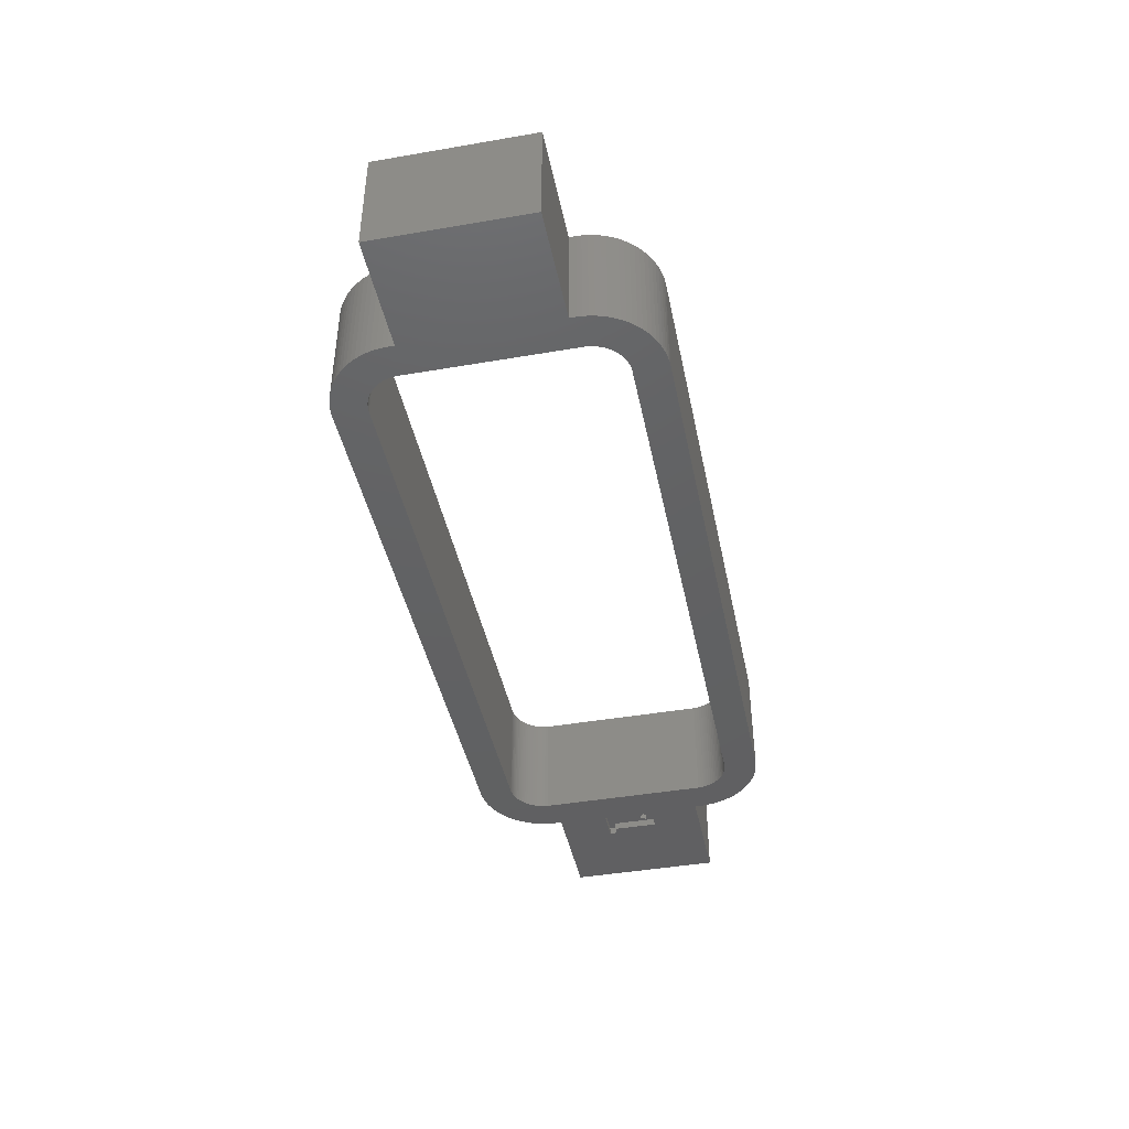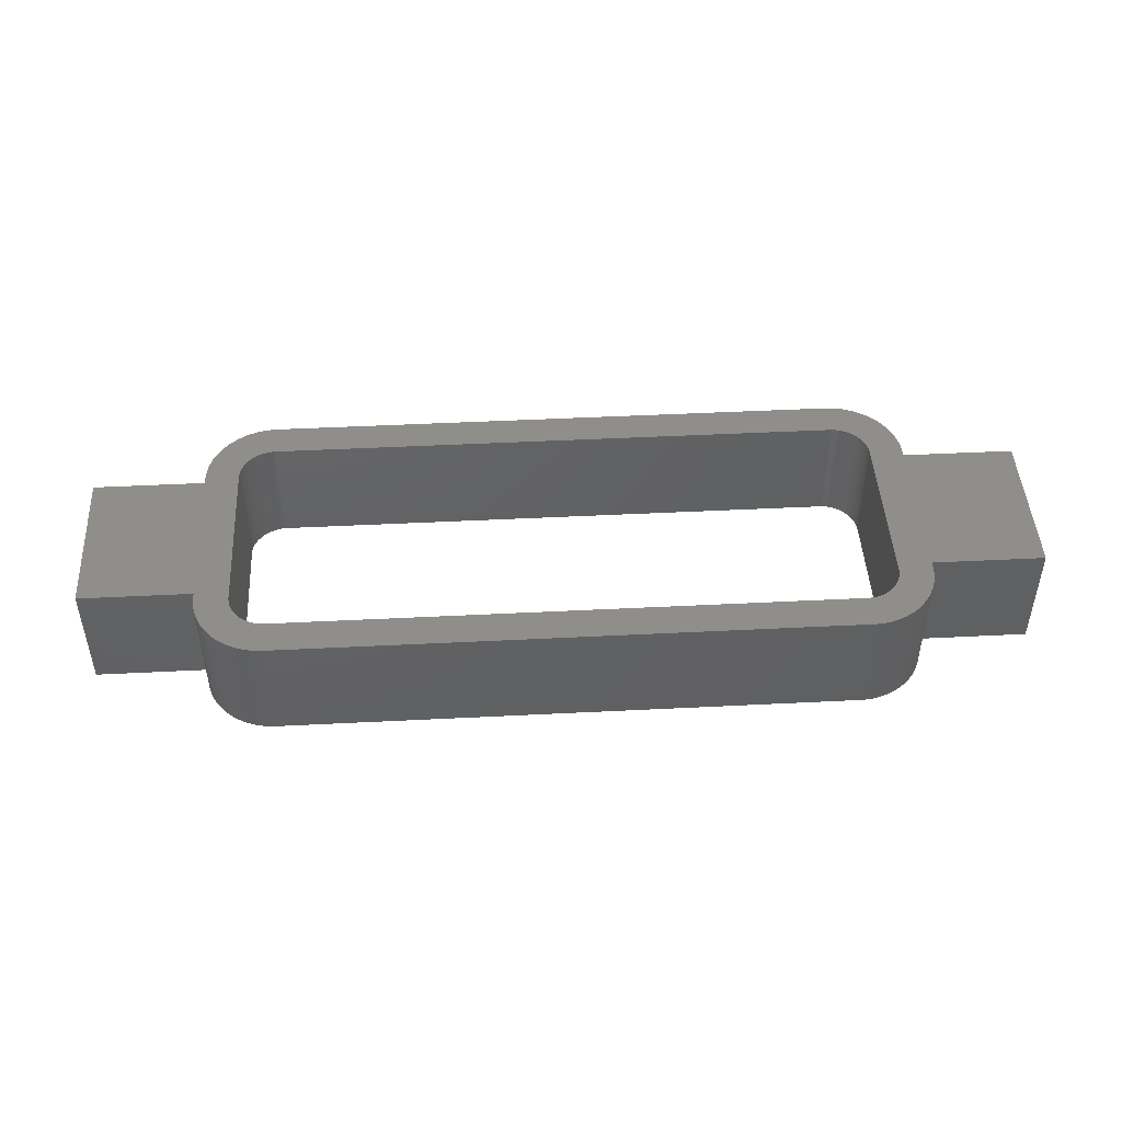
<metadata>
{"format":"stl","ext":"stl","renderer":"f3d","projection":"perspective","resolution":1024,"background":"white","views":[{"elev":-43.2,"azim":-78.5,"up":"+Z"},{"elev":46.4,"azim":176.7,"up":"+Z"}]}
</metadata>
<code>
# stl→obj: 389 verts, 778 faces
v -259.3 -259.1 91.49
v -259.3 -257.5 91.49
v -259.3 -258.5 91.49
v -259.3 -237.1 91.49
v -259.3 -236.2 91.49
v -259.3 -235.6 91.49
v -259.2 -259.8 91.49
v -259.2 -234.9 91.49
v -259.1 -260.5 91.49
v -259.1 -234.1 91.49
v -258.9 -261.3 91.49
v -258.9 -233.4 91.49
v -258.6 -261.9 91.49
v -258.6 -232.7 91.49
v -258.3 -262.6 91.49
v -258.3 -232.1 91.49
v -258 -263.3 91.49
v -258 -231.4 91.49
v -257.5 -263.9 91.49
v -257.5 -230.8 91.49
v -257.1 -264.4 91.49
v -257.1 -230.2 91.49
v -256.6 -265 91.49
v -256.6 -229.7 91.49
v -256 -229.2 91.49
v -256 -265.5 91.49
v -255.5 -265.9 91.49
v -255.5 -228.7 91.49
v -254.9 -266.4 91.49
v -254.9 -228.3 91.49
v -254.8 -258.4 91.49
v -254.8 -258.7 91.49
v -254.2 -266.7 91.49
v -254.8 -259.1 91.49
v -254.7 -259.5 91.49
v -254.6 -259.9 91.49
v -254.5 -260.2 91.49
v -254.3 -260.6 91.49
v -254.1 -260.9 91.49
v -253.5 -267 91.49
v -253.9 -261.2 91.49
v -253.7 -261.5 91.49
v -253.4 -261.8 91.49
v -252.8 -267.3 91.49
v -253.1 -262.1 91.49
v -252.8 -262.3 91.49
v -252.1 -267.5 91.49
v -252.5 -262.5 91.49
v -252.2 -262.7 91.49
v -251.8 -262.9 91.49
v -251.4 -267.6 91.49
v -251.5 -263 91.49
v -251.1 -263.1 91.49
v -250.7 -267.7 91.49
v -250.7 -263.2 91.49
v -250.3 -263.2 91.49
v -250 -267.7 91.49
v -173 -263.2 91.49
v -249.1 -267.7 91.49
v -219.3 -267.7 91.49
v -199.1 -267.7 91.49
v -174.1 -267.7 91.49
v -173.2 -267.7 91.49
v -172.6 -267.7 91.49
v -172.6 -263.2 91.49
v -171.8 -267.6 91.49
v -172.2 -263.1 91.49
v -171.8 -263 91.49
v -171.1 -267.5 91.49
v -171.4 -262.9 91.49
v -171.1 -262.7 91.49
v -170.4 -267.3 91.49
v -170.8 -262.5 91.49
v -170.4 -262.3 91.49
v -170.1 -262.1 91.49
v -169.7 -267 91.49
v -169.9 -261.8 91.49
v -169.6 -261.5 91.49
v -169.1 -266.7 91.49
v -169.4 -261.2 91.49
v -169.2 -260.9 91.49
v -169 -260.6 91.49
v -168.4 -266.4 91.49
v -168.8 -260.2 91.49
v -168.7 -259.9 91.49
v -168.6 -259.5 91.49
v -168.5 -259.1 91.49
v -168.4 -258.7 91.49
v -168.4 -236 91.49
v -148.9 -257.5 91.49
v -163.9 -237.1 91.49
v -163.9 -257.5 91.49
v -148.9 -237.1 91.49
v -254.8 -235.9 91.49
v -254.2 -228 91.49
v -254.8 -236.3 91.49
v -254.8 -257.5 91.49
v -254.8 -237.1 91.49
v -254.8 -235.6 91.49
v -254.7 -235.2 91.49
v -254.6 -234.8 91.49
v -254.5 -234.5 91.49
v -254.3 -234.1 91.49
v -254.1 -233.8 91.49
v -253.5 -227.6 91.49
v -253.9 -233.4 91.49
v -253.7 -233.1 91.49
v -253.4 -232.9 91.49
v -252.8 -227.4 91.49
v -253.1 -232.6 91.49
v -252.8 -232.4 91.49
v -252.1 -227.2 91.49
v -252.5 -232.2 91.49
v -252.2 -232 91.49
v -251.8 -231.8 91.49
v -251.4 -227 91.49
v -251.5 -231.7 91.49
v -251.1 -231.6 91.49
v -250.7 -227 91.49
v -250.7 -231.5 91.49
v -250.3 -231.4 91.49
v -250 -226.9 91.49
v -250 -231.4 91.49
v -249.1 -226.9 91.49
v -249.1 -231.4 91.49
v -224.1 -231.4 91.49
v -174.1 -226.9 91.49
v -199.1 -231.4 91.49
v -174.1 -231.4 91.49
v -173.3 -231.4 91.49
v -173.2 -226.9 91.49
v -172.9 -231.4 91.49
v -172.6 -227 91.49
v -172.6 -231.5 91.49
v -171.8 -227 91.49
v -172.2 -231.6 91.49
v -171.8 -231.7 91.49
v -171.1 -227.2 91.49
v -171.4 -231.8 91.49
v -171.1 -232 91.49
v -170.4 -227.4 91.49
v -170.8 -232.2 91.49
v -170.4 -232.4 91.49
v -170.1 -232.6 91.49
v -169.7 -227.6 91.49
v -169.9 -232.9 91.49
v -169.6 -233.1 91.49
v -169.1 -228 91.49
v -169.4 -233.4 91.49
v -169.2 -233.8 91.49
v -169 -234.1 91.49
v -168.4 -228.3 91.49
v -168.8 -234.5 91.49
v -168.7 -234.8 91.49
v -168.6 -235.2 91.49
v -168.5 -235.6 91.49
v -167.8 -265.9 91.49
v -167.8 -228.7 91.49
v -167.2 -265.5 91.49
v -167.2 -229.2 91.49
v -166.7 -265 91.49
v -166.7 -229.7 91.49
v -166.2 -230.2 91.49
v -166.2 -264.4 91.49
v -165.7 -263.9 91.49
v -165.7 -230.8 91.49
v -165.3 -263.3 91.49
v -165.3 -231.4 91.49
v -165 -262.6 91.49
v -165 -232.1 91.49
v -164.6 -232.7 91.49
v -164.6 -261.9 91.49
v -164.4 -233.4 91.49
v -164.4 -261.3 91.49
v -164.2 -260.5 91.49
v -164.2 -234.1 91.49
v -164 -259.8 91.49
v -164 -234.9 91.49
v -164 -259.1 91.49
v -164 -235.6 91.49
v -163.9 -258.5 91.49
v -163.9 -236.2 91.49
v -274.3 -237.1 91.49
v -274.3 -257.5 91.49
v -259.3 -235.6 76.49
v -259.3 -237.1 76.49
v -259.3 -236.2 76.49
v -259.3 -257.5 76.49
v -259.3 -258.5 76.49
v -259.3 -259.1 76.49
v -259.2 -234.9 76.49
v -259.2 -259.8 76.49
v -259.1 -234.1 76.49
v -259.1 -260.5 76.49
v -258.9 -233.4 76.49
v -258.9 -261.3 76.49
v -258.6 -232.7 76.49
v -258.6 -261.9 76.49
v -258.3 -232.1 76.49
v -258.3 -262.6 76.49
v -258 -231.4 76.49
v -258 -263.3 76.49
v -257.5 -230.8 76.49
v -257.5 -263.9 76.49
v -257.1 -264.4 76.49
v -257.1 -230.2 76.49
v -256.6 -265 76.49
v -256.6 -229.7 76.49
v -256 -229.2 76.49
v -256 -265.5 76.49
v -255.5 -228.7 76.49
v -255.5 -265.9 76.49
v -254.9 -266.4 76.49
v -254.9 -228.3 76.49
v -254.8 -236.3 76.49
v -254.8 -235.9 76.49
v -254.2 -228 76.49
v -254.8 -235.6 76.49
v -254.7 -235.2 76.49
v -254.6 -234.8 76.49
v -254.5 -234.5 76.49
v -254.3 -234.1 76.49
v -254.1 -233.8 76.49
v -253.5 -227.6 76.49
v -253.9 -233.4 76.49
v -253.7 -233.1 76.49
v -253.4 -232.9 76.49
v -252.8 -227.4 76.49
v -253.1 -232.6 76.49
v -252.8 -232.4 76.49
v -252.1 -227.2 76.49
v -252.5 -232.2 76.49
v -252.2 -232 76.49
v -251.8 -231.8 76.49
v -251.4 -227 76.49
v -251.5 -231.7 76.49
v -251.1 -231.6 76.49
v -250.7 -227 76.49
v -250.7 -231.5 76.49
v -250.3 -231.4 76.49
v -250 -226.9 76.49
v -250 -231.4 76.49
v -249.1 -226.9 76.49
v -249.1 -231.4 76.49
v -174.1 -226.9 76.49
v -224.1 -231.4 76.49
v -199.1 -231.4 76.49
v -174.1 -231.4 76.49
v -173.2 -226.9 76.49
v -173.3 -231.4 76.49
v -172.9 -231.4 76.49
v -172.6 -227 76.49
v -172.6 -231.5 76.49
v -171.8 -227 76.49
v -172.2 -231.6 76.49
v -171.8 -231.7 76.49
v -171.1 -227.2 76.49
v -171.4 -231.8 76.49
v -171.1 -232 76.49
v -170.4 -227.4 76.49
v -170.8 -232.2 76.49
v -170.4 -232.4 76.49
v -170.1 -232.6 76.49
v -169.7 -227.6 76.49
v -169.9 -232.9 76.49
v -169.6 -233.1 76.49
v -169.1 -228 76.49
v -169.4 -233.4 76.49
v -169.2 -233.8 76.49
v -169 -234.1 76.49
v -168.4 -228.3 76.49
v -168.8 -234.5 76.49
v -168.7 -234.8 76.49
v -168.6 -235.2 76.49
v -168.5 -235.6 76.49
v -168.4 -236 76.49
v -254.8 -258.7 76.49
v -254.2 -266.7 76.49
v -254.8 -258.4 76.49
v -254.8 -237.1 76.49
v -254.8 -257.5 76.49
v -254.8 -259.1 76.49
v -254.7 -259.5 76.49
v -254.6 -259.9 76.49
v -254.5 -260.2 76.49
v -254.3 -260.6 76.49
v -254.1 -260.9 76.49
v -253.5 -267 76.49
v -253.9 -261.2 76.49
v -253.7 -261.5 76.49
v -253.4 -261.8 76.49
v -252.8 -267.3 76.49
v -253.1 -262.1 76.49
v -252.8 -262.3 76.49
v -252.1 -267.5 76.49
v -252.5 -262.5 76.49
v -252.2 -262.7 76.49
v -251.8 -262.9 76.49
v -251.4 -267.6 76.49
v -251.5 -263 76.49
v -251.1 -263.1 76.49
v -250.7 -267.7 76.49
v -250.7 -263.2 76.49
v -250.3 -263.2 76.49
v -250 -267.7 76.49
v -173 -263.2 76.49
v -249.1 -267.7 76.49
v -199.1 -267.7 76.49
v -174.1 -267.7 76.49
v -173.2 -267.7 76.49
v -172.6 -267.7 76.49
v -172.6 -263.2 76.49
v -171.8 -267.6 76.49
v -172.2 -263.1 76.49
v -171.8 -263 76.49
v -171.1 -267.5 76.49
v -171.4 -262.9 76.49
v -171.1 -262.7 76.49
v -170.4 -267.3 76.49
v -170.8 -262.5 76.49
v -170.4 -262.3 76.49
v -170.1 -262.1 76.49
v -169.7 -267 76.49
v -169.9 -261.8 76.49
v -169.6 -261.5 76.49
v -169.1 -266.7 76.49
v -169.4 -261.2 76.49
v -169.2 -260.9 76.49
v -169 -260.6 76.49
v -168.4 -266.4 76.49
v -168.8 -260.2 76.49
v -168.7 -259.9 76.49
v -168.6 -259.5 76.49
v -168.5 -259.1 76.49
v -168.4 -258.7 76.49
v -167.8 -228.7 76.49
v -167.8 -265.9 76.49
v -167.2 -229.2 76.49
v -167.2 -265.5 76.49
v -166.7 -229.7 76.49
v -166.7 -265 76.49
v -166.2 -230.2 76.49
v -166.2 -264.4 76.49
v -165.7 -263.9 76.49
v -165.7 -230.8 76.49
v -165.3 -231.4 76.49
v -165.3 -263.3 76.49
v -165 -232.1 76.49
v -165 -262.6 76.49
v -164.6 -232.7 76.49
v -164.6 -261.9 76.49
v -164.4 -233.4 76.49
v -164.4 -261.3 76.49
v -164.2 -234.1 76.49
v -164.2 -260.5 76.49
v -164 -234.9 76.49
v -164 -259.8 76.49
v -164 -235.6 76.49
v -164 -259.1 76.49
v -163.9 -236.2 76.49
v -163.9 -258.5 76.49
v -163.9 -237.1 76.49
v -163.9 -257.5 76.49
v -162.3 -244.9 76.49
v -163.6 -249.5 76.49
v -163.6 -244.9 76.49
v -162.8 -249 76.49
v -162.3 -249.9 76.49
v -159.6 -244.9 76.49
v -160.6 -250.9 76.49
v -160.6 -244.9 76.49
v -163.6 -243.9 76.49
v -148.9 -237.1 76.49
v -159.6 -243.9 76.49
v -162.6 -250.9 76.49
v -148.9 -257.5 76.49
v -274.3 -257.5 76.49
v -274.3 -237.1 76.49
v -159.6 -243.9 77.49
v -163.6 -244.9 77.49
v -163.6 -243.9 77.49
v -162.3 -244.9 77.49
v -160.6 -244.9 77.49
v -162.3 -249.9 77.49
v -159.6 -244.9 77.49
v -162.8 -249 77.49
v -162.6 -250.9 77.49
v -163.6 -249.5 77.49
v -160.6 -250.9 77.49
f 1 2 3
f 2 1 4
f 4 1 5
f 5 1 6
f 6 1 7
f 6 7 8
f 8 7 9
f 8 9 10
f 10 9 11
f 10 11 12
f 12 11 13
f 12 13 14
f 14 13 15
f 14 15 16
f 16 15 17
f 16 17 18
f 18 17 19
f 18 19 20
f 20 19 21
f 20 21 22
f 22 21 23
f 22 23 24
f 24 23 25
f 25 23 26
f 25 26 27
f 25 27 28
f 28 27 29
f 28 29 30
f 30 29 31
f 31 29 32
f 32 29 33
f 32 33 34
f 34 33 35
f 35 33 36
f 36 33 37
f 37 33 38
f 38 33 39
f 39 33 40
f 39 40 41
f 41 40 42
f 42 40 43
f 43 40 44
f 43 44 45
f 45 44 46
f 46 44 47
f 46 47 48
f 48 47 49
f 49 47 50
f 50 47 51
f 50 51 52
f 52 51 53
f 53 51 54
f 53 54 55
f 55 54 56
f 56 54 57
f 56 57 58
f 58 57 59
f 58 59 60
f 58 60 61
f 58 61 62
f 58 62 63
f 58 63 64
f 58 64 65
f 65 64 66
f 65 66 67
f 67 66 68
f 68 66 69
f 68 69 70
f 70 69 71
f 71 69 72
f 71 72 73
f 73 72 74
f 74 72 75
f 75 72 76
f 75 76 77
f 77 76 78
f 78 76 79
f 78 79 80
f 80 79 81
f 81 79 82
f 82 79 83
f 82 83 84
f 84 83 85
f 85 83 86
f 86 83 87
f 87 83 88
f 88 83 89
f 90 91 92
f 91 90 93
f 30 94 95
f 94 30 96
f 96 30 31
f 96 31 97
f 96 97 98
f 95 94 99
f 95 99 100
f 95 100 101
f 95 101 102
f 95 102 103
f 95 103 104
f 95 104 105
f 105 104 106
f 105 106 107
f 105 107 108
f 105 108 109
f 109 108 110
f 109 110 111
f 109 111 112
f 112 111 113
f 112 113 114
f 112 114 115
f 112 115 116
f 116 115 117
f 116 117 118
f 116 118 119
f 119 118 120
f 119 120 121
f 119 121 122
f 122 121 123
f 122 123 124
f 124 123 125
f 124 125 126
f 124 126 127
f 127 126 128
f 127 128 129
f 127 129 130
f 127 130 131
f 131 130 132
f 131 132 133
f 133 132 134
f 133 134 135
f 135 134 136
f 135 136 137
f 135 137 138
f 138 137 139
f 138 139 140
f 138 140 141
f 141 140 142
f 141 142 143
f 141 143 144
f 141 144 145
f 145 144 146
f 145 146 147
f 145 147 148
f 148 147 149
f 148 149 150
f 148 150 151
f 148 151 152
f 152 151 153
f 152 153 154
f 152 154 155
f 152 155 156
f 152 156 89
f 152 89 83
f 152 83 157
f 152 157 158
f 158 157 159
f 158 159 160
f 160 159 161
f 160 161 162
f 162 161 163
f 163 161 164
f 163 164 165
f 163 165 166
f 166 165 167
f 166 167 168
f 168 167 169
f 168 169 170
f 170 169 171
f 171 169 172
f 171 172 173
f 173 172 174
f 173 174 175
f 173 175 176
f 176 175 177
f 176 177 178
f 178 177 179
f 178 179 180
f 180 179 181
f 180 181 182
f 182 181 92
f 182 92 91
f 2 183 184
f 183 2 4
f 185 186 187
f 186 185 188
f 188 185 189
f 189 185 190
f 190 185 191
f 190 191 192
f 192 191 193
f 192 193 194
f 194 193 195
f 194 195 196
f 196 195 197
f 196 197 198
f 198 197 199
f 198 199 200
f 200 199 201
f 200 201 202
f 202 201 203
f 202 203 204
f 204 203 205
f 205 203 206
f 205 206 207
f 207 206 208
f 207 208 209
f 207 209 210
f 210 209 211
f 210 211 212
f 212 211 213
f 213 211 214
f 213 214 215
f 215 214 216
f 216 214 217
f 216 217 218
f 218 217 219
f 219 217 220
f 220 217 221
f 221 217 222
f 222 217 223
f 223 217 224
f 223 224 225
f 225 224 226
f 226 224 227
f 227 224 228
f 227 228 229
f 229 228 230
f 230 228 231
f 230 231 232
f 232 231 233
f 233 231 234
f 234 231 235
f 234 235 236
f 236 235 237
f 237 235 238
f 237 238 239
f 239 238 240
f 240 238 241
f 240 241 242
f 242 241 243
f 242 243 244
f 244 243 245
f 244 245 246
f 246 245 247
f 247 245 248
f 248 245 249
f 248 249 250
f 250 249 251
f 251 249 252
f 251 252 253
f 253 252 254
f 253 254 255
f 255 254 256
f 256 254 257
f 256 257 258
f 258 257 259
f 259 257 260
f 259 260 261
f 261 260 262
f 262 260 263
f 263 260 264
f 263 264 265
f 265 264 266
f 266 264 267
f 266 267 268
f 268 267 269
f 269 267 270
f 270 267 271
f 270 271 272
f 272 271 273
f 273 271 274
f 274 271 275
f 275 271 276
f 213 277 278
f 277 213 279
f 279 213 215
f 279 215 280
f 279 280 281
f 278 277 282
f 278 282 283
f 278 283 284
f 278 284 285
f 278 285 286
f 278 286 287
f 278 287 288
f 288 287 289
f 288 289 290
f 288 290 291
f 288 291 292
f 292 291 293
f 292 293 294
f 292 294 295
f 295 294 296
f 295 296 297
f 295 297 298
f 295 298 299
f 299 298 300
f 299 300 301
f 299 301 302
f 302 301 303
f 302 303 304
f 302 304 305
f 305 304 306
f 305 306 307
f 307 306 308
f 308 306 309
f 309 306 310
f 310 306 311
f 311 306 312
f 311 312 313
f 313 312 314
f 313 314 315
f 313 315 316
f 316 315 317
f 316 317 318
f 316 318 319
f 319 318 320
f 319 320 321
f 319 321 322
f 319 322 323
f 323 322 324
f 323 324 325
f 323 325 326
f 326 325 327
f 326 327 328
f 326 328 329
f 326 329 330
f 330 329 331
f 330 331 332
f 330 332 333
f 330 333 334
f 330 334 335
f 330 335 276
f 330 276 271
f 330 271 336
f 330 336 337
f 337 336 338
f 337 338 339
f 339 338 340
f 339 340 341
f 341 340 342
f 341 342 343
f 343 342 344
f 344 342 345
f 344 345 346
f 344 346 347
f 347 346 348
f 347 348 349
f 349 348 350
f 349 350 351
f 351 350 352
f 351 352 353
f 353 352 354
f 353 354 355
f 355 354 356
f 355 356 357
f 357 356 358
f 357 358 359
f 359 358 360
f 359 360 361
f 361 360 362
f 361 362 363
f 364 365 366
f 365 364 367
f 367 364 368
f 369 370 371
f 362 372 363
f 372 362 373
f 372 373 374
f 374 373 369
f 363 375 376
f 375 363 365
f 365 363 372
f 365 372 366
f 376 375 370
f 376 370 369
f 376 369 373
f 186 377 378
f 377 186 188
f 152 336 271
f 105 228 224
f 138 260 257
f 160 338 158
f 152 271 148
f 64 310 311
f 189 1 3
f 189 190 1
f 162 163 342
f 63 309 310
f 148 267 145
f 92 361 363
f 171 352 350
f 63 310 64
f 64 311 66
f 346 168 348
f 190 192 7
f 196 198 13
f 145 264 141
f 145 267 264
f 158 338 336
f 141 260 138
f 92 181 361
f 158 336 152
f 141 264 260
f 62 309 63
f 196 13 11
f 173 354 352
f 23 207 26
f 168 170 348
f 166 168 346
f 162 342 340
f 190 7 1
f 202 204 19
f 204 21 19
f 170 171 350
f 27 210 212
f 194 196 11
f 170 350 348
f 192 9 7
f 162 340 160
f 160 340 338
f 163 345 342
f 163 166 345
f 192 194 9
f 180 360 358
f 204 205 21
f 200 202 17
f 202 19 17
f 194 11 9
f 173 176 354
f 127 249 245
f 51 299 54
f 166 346 345
f 54 299 302
f 178 358 356
f 26 207 210
f 40 278 288
f 198 15 13
f 26 210 27
f 191 6 8
f 205 23 21
f 57 305 59
f 33 213 278
f 193 191 8
f 176 356 354
f 27 212 29
f 195 10 12
f 182 362 360
f 131 249 127
f 205 207 23
f 29 213 33
f 176 178 356
f 178 180 358
f 180 182 360
f 29 212 213
f 200 17 15
f 198 200 15
f 33 278 40
f 171 173 352
f 44 292 47
f 182 91 362
f 44 288 292
f 185 187 5
f 54 302 57
f 59 307 60
f 40 288 44
f 124 245 243
f 245 124 127
f 59 305 307
f 57 302 305
f 61 307 308
f 307 61 60
f 157 337 159
f 197 12 14
f 195 193 10
f 188 3 2
f 47 292 295
f 197 195 12
f 6 185 5
f 191 185 6
f 47 295 51
f 51 295 299
f 10 193 8
f 188 189 3
f 220 100 219
f 100 220 101
f 45 294 293
f 294 45 46
f 285 38 286
f 38 285 37
f 43 293 291
f 293 43 45
f 287 41 289
f 41 287 39
f 284 37 285
f 37 284 36
f 277 34 282
f 34 277 32
f 215 98 280
f 98 215 96
f 216 96 215
f 96 216 94
f 281 31 279
f 31 281 97
f 290 43 291
f 43 290 42
f 218 94 216
f 94 218 99
f 221 101 220
f 101 221 102
f 48 297 296
f 297 48 49
f 49 298 297
f 298 49 50
f 282 35 283
f 35 282 34
f 222 102 221
f 102 222 103
f 286 39 287
f 39 286 38
f 279 32 277
f 32 279 31
f 280 97 281
f 97 280 98
f 46 296 294
f 296 46 48
f 289 42 290
f 42 289 41
f 283 36 284
f 36 283 35
f 219 99 218
f 99 219 100
f 120 237 239
f 237 120 118
f 123 240 242
f 240 123 121
f 140 258 259
f 258 140 139
f 223 103 222
f 103 223 104
f 227 107 226
f 107 227 108
f 146 266 147
f 266 146 265
f 225 104 223
f 104 225 106
f 117 234 236
f 234 117 115
f 226 106 225
f 106 226 107
f 118 236 237
f 236 118 117
f 115 233 234
f 233 115 114
f 149 269 150
f 269 149 268
f 125 242 244
f 242 125 123
f 111 229 230
f 229 111 110
f 113 230 232
f 230 113 111
f 126 244 246
f 244 126 125
f 132 250 251
f 250 132 130
f 114 232 233
f 232 114 113
f 134 251 253
f 251 134 132
f 136 253 255
f 253 136 134
f 110 227 229
f 227 110 108
f 139 256 258
f 256 139 137
f 128 246 247
f 246 128 126
f 121 239 240
f 239 121 120
f 137 255 256
f 255 137 136
f 130 248 250
f 248 130 129
f 143 261 262
f 261 143 142
f 142 259 261
f 259 142 140
f 144 262 263
f 262 144 143
f 129 247 248
f 247 129 128
f 146 263 265
f 263 146 144
f 147 268 149
f 268 147 266
f 82 328 81
f 328 82 329
f 80 325 78
f 325 80 327
f 73 321 320
f 321 73 74
f 75 324 322
f 324 75 77
f 71 320 318
f 320 71 73
f 74 322 321
f 322 74 75
f 70 318 317
f 318 70 71
f 68 317 315
f 317 68 70
f 153 273 154
f 273 153 272
f 151 272 153
f 272 151 270
f 155 275 156
f 275 155 274
f 88 334 87
f 334 88 335
f 67 315 314
f 315 67 68
f 65 314 312
f 314 65 67
f 56 306 304
f 306 56 58
f 55 304 303
f 304 55 56
f 87 333 86
f 333 87 334
f 58 312 306
f 312 58 65
f 53 303 301
f 303 53 55
f 52 301 300
f 301 52 53
f 50 300 298
f 300 50 52
f 86 332 85
f 332 86 333
f 78 324 77
f 324 78 325
f 81 327 80
f 327 81 328
f 84 329 82
f 329 84 331
f 150 270 151
f 270 150 269
f 85 331 84
f 331 85 332
f 156 276 89
f 276 156 275
f 89 335 88
f 335 89 276
f 154 274 155
f 274 154 273
f 69 313 316
f 119 241 238
f 122 243 241
f 79 323 326
f 133 252 131
f 138 257 135
f 122 241 119
f 187 4 5
f 83 326 330
f 62 308 309
f 187 186 4
f 76 323 79
f 76 319 323
f 379 380 381
f 380 379 382
f 382 379 383
f 382 383 384
f 383 379 385
f 386 387 388
f 387 386 384
f 387 384 389
f 389 384 383
f 135 254 133
f 61 308 62
f 380 364 366
f 364 380 382
f 383 370 389
f 370 383 371
f 119 238 116
f 379 369 385
f 369 379 374
f 383 369 371
f 369 383 385
f 379 372 374
f 372 379 381
f 69 316 72
f 135 257 254
f 375 388 387
f 388 375 365
f 366 381 380
f 381 366 372
f 133 254 252
f 387 370 375
f 370 387 389
f 116 238 235
f 72 319 76
f 368 382 384
f 382 368 364
f 72 316 319
f 131 252 249
f 159 337 339
f 183 378 184
f 386 368 384
f 368 386 367
f 367 388 365
f 388 367 386
f 79 326 83
f 66 313 69
f 93 362 91
f 93 376 373
f 2 184 188
f 93 90 376
f 184 377 188
f 378 377 184
f 93 373 362
f 203 18 20
f 199 14 16
f 90 92 376
f 203 201 18
f 181 179 359
f 175 174 353
f 4 186 378
f 181 359 361
f 201 199 16
f 28 211 25
f 25 211 209
f 179 177 357
f 179 357 359
f 92 363 376
f 4 378 183
f 199 197 14
f 24 209 208
f 172 349 351
f 208 22 24
f 201 16 18
f 95 217 30
f 177 355 357
f 175 353 355
f 208 206 22
f 174 351 353
f 159 339 161
f 66 311 313
f 165 164 343
f 30 214 28
f 177 175 355
f 105 224 95
f 165 343 344
f 169 167 347
f 206 203 20
f 116 235 112
f 109 231 228
f 112 231 109
f 112 235 231
f 148 271 267
f 167 344 347
f 164 341 343
f 169 347 349
f 206 20 22
f 109 228 105
f 172 169 349
f 161 339 341
f 167 165 344
f 30 217 214
f 164 161 341
f 174 172 351
f 25 209 24
f 95 224 217
f 28 214 211
f 83 330 157
f 124 243 122
f 157 330 337

</code>
